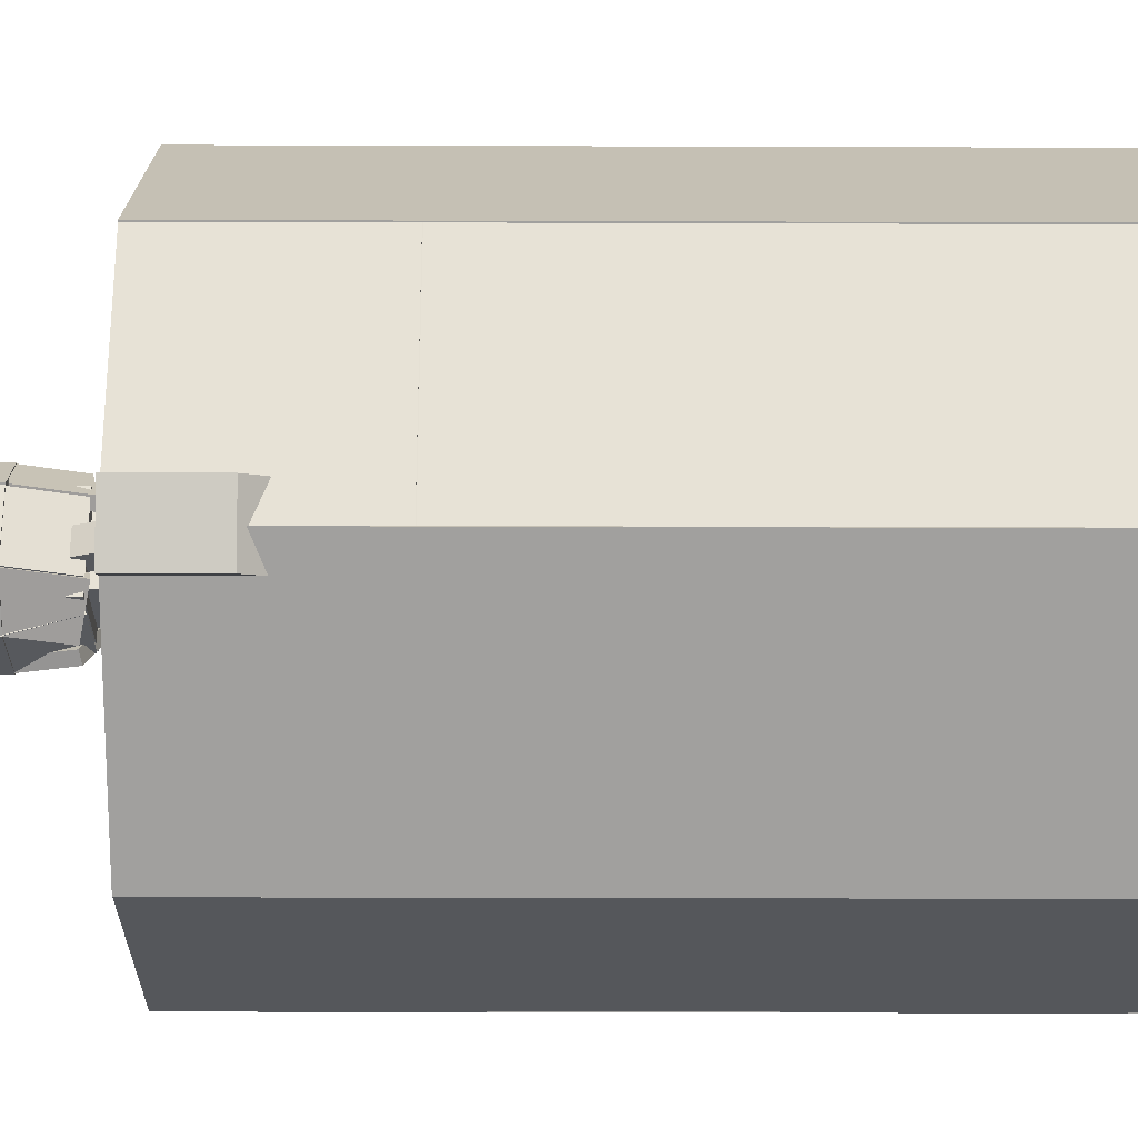
<metadata>
{"format":"obj","ext":"obj","renderer":"f3d","projection":"perspective","resolution":1024,"background":"white","views":[{"elev":-26.7,"azim":89.7,"up":"+Z"}]}
</metadata>
<code>
o Rocket
v 0.3588 1.503 -0.0625
v 0.2735 1.412 -0.0625
v 0.1364 1.539 -0.0625
v 0.2216 1.631 -0.0625
v 0.2735 1.412 0.0625
v 0.3588 1.503 0.0625
v 0.2216 1.631 0.0625
v 0.1364 1.539 0.0625
v -0.3259 0.025 0.1491
v -0.3701 0.025 0.1933
v -0.3701 0.3375 0.1933
v -0.3259 0.3375 0.1491
v -0.1933 0.025 0.3701
v -0.1491 0.025 0.3259
v -0.1491 0.3375 0.3259
v -0.1933 0.3375 0.3701
v 0.1875 0.8063 -0.1875
v -0.25 0.8063 -0.1875
v -0.25 1.494 -0.1875
v 0.1875 1.494 -0.1875
v -0.25 0.8063 0.25
v 0.1875 0.8063 0.25
v 0.1875 1.494 0.25
v -0.25 1.494 0.25
v 0.1875 1.369 -0.5
v 0.125 1.369 -0.5
v 0.125 1.556 -0.5
v 0.1875 1.556 -0.5
v 0.125 1.369 -0.4375
v 0.1875 1.369 -0.4375
v 0.1875 1.556 -0.4375
v 0.125 1.556 -0.4375
v 0.125 0.025 -0.3125
v -0.1875 0.025 -0.3125
v -0.1875 0.3375 -0.3125
v 0.125 0.3375 -0.3125
v -0.1875 0.025 -0.25
v 0.125 0.025 -0.25
v 0.125 0.3375 -0.25
v -0.1875 0.3375 -0.25
v 0.3101 0.3235 -0.125
v 0.25 0.3063 -0.125
v 0.1639 0.6066 -0.125
v 0.2239 0.6239 -0.125
v 0.25 0.3063 0.1875
v 0.3101 0.3235 0.1875
v 0.2239 0.6239 0.1875
v 0.1639 0.6066 0.1875
v 0.3125 1.587 0.125
v 0.25 1.587 0.125
v 0.25 1.65 0.125
v 0.3125 1.65 0.125
v 0.25 1.587 0.3125
v 0.3125 1.587 0.3125
v 0.3125 1.65 0.3125
v 0.25 1.65 0.3125
v 0.2168 1.189 -0.3438
v 0.1065 1.13 -0.3438
v 0.07713 1.185 -0.3438
v 0.1875 1.244 -0.3438
v 0.1065 1.13 -0.2812
v 0.2168 1.189 -0.2812
v 0.1875 1.244 -0.2812
v 0.07713 1.185 -0.2812
v 0.2812 1.556 -0.3125
v -0.2812 1.556 -0.3125
v -0.2812 1.681 -0.3125
v 0.2812 1.681 -0.3125
v -0.2812 1.556 -0.1875
v 0.2812 1.556 -0.1875
v 0.2812 1.681 -0.1875
v -0.2812 1.681 -0.1875
v -0.3125 0.025 -0.125
v -0.375 0.025 -0.125
v -0.375 0.3375 -0.125
v -0.3125 0.3375 -0.125
v -0.375 0.025 0.1875
v -0.3125 0.025 0.1875
v -0.3125 0.3375 0.1875
v -0.375 0.3375 0.1875
v 0.125 1.462 0.2188
v 0.0625 1.462 0.2188
v 0.0625 1.65 0.2188
v 0.125 1.65 0.2188
v 0.0625 1.462 0.2812
v 0.125 1.462 0.2812
v 0.125 1.65 0.2812
v 0.0625 1.65 0.2812
v -0.1538 0.2777 -0.2633
v -0.1963 0.2899 -0.3075
v -0.1028 0.588 -0.3152
v -0.06029 0.5758 -0.271
v -0.3637 0.347 -0.1309
v -0.3212 0.3348 -0.08667
v -0.2277 0.6329 -0.09438
v -0.2702 0.6451 -0.1386
v 0.125 0.6188 -0.125
v -0.1875 0.6188 -0.125
v -0.1875 0.8063 -0.125
v 0.125 0.8063 -0.125
v -0.1875 0.6188 0.1875
v 0.125 0.6188 0.1875
v 0.125 0.8063 0.1875
v -0.1875 0.8063 0.1875
v 0.125 0.025 0.3125
v -0.1875 0.025 0.3125
v -0.1875 0.3375 0.3125
v 0.125 0.3375 0.3125
v -0.1875 0.025 0.375
v 0.125 0.025 0.375
v 0.125 0.3375 0.375
v -0.1875 0.3375 0.375
v 0.1875 1.496 -0.4673
v 0.125 1.496 -0.4673
v 0.125 1.555 -0.4887
v 0.1875 1.555 -0.4887
v 0.125 1.56 -0.2911
v 0.1875 1.56 -0.2911
v 0.1875 1.619 -0.3125
v 0.125 1.619 -0.3125
v 0.3438 0.8063 -0.0625
v 0.2188 0.8063 -0.0625
v 0.2188 1.494 -0.0625
v 0.3438 1.494 -0.0625
v 0.2188 0.8063 0.0625
v 0.3438 0.8063 0.0625
v 0.3438 1.494 0.0625
v 0.2188 1.494 0.0625
v 0.125 0.8688 -0.5625
v -0.1875 0.8688 -0.5625
v -0.1875 1.431 -0.5625
v 0.125 1.431 -0.5625
v -0.1875 0.8688 -0.25
v 0.125 0.8688 -0.25
v 0.125 1.431 -0.25
v -0.1875 1.431 -0.25
v 0.1325 0.2941 -0.3076
v 0.09004 0.2819 -0.2634
v 0.003899 0.5823 -0.2634
v 0.04638 0.5945 -0.3076
v 0.26 0.3306 -0.08661
v 0.3024 0.3428 -0.1308
v 0.2163 0.6432 -0.1308
v 0.1738 0.631 -0.08661
v 0.2469 0.5697 -0.0625
v 0.1295 0.6125 -0.0625
v 0.215 0.8474 -0.0625
v 0.3324 0.8046 -0.0625
v 0.1295 0.6125 0.0625
v 0.2469 0.5697 0.0625
v 0.3324 0.8046 0.0625
v 0.215 0.8474 0.0625
v -0.3225 0.3306 0.1491
v -0.3649 0.3428 0.1933
v -0.2788 0.6432 0.1933
v -0.2363 0.631 0.1491
v -0.195 0.2941 0.3701
v -0.1525 0.2819 0.3259
v -0.0664 0.5823 0.3259
v -0.1089 0.5945 0.3701
v -0.2812 1.182 0.07766
v -0.4062 1.182 0.07766
v -0.4062 1.58 -0.3201
v -0.2812 1.58 -0.3201
v -0.4062 1.271 0.1661
v -0.2812 1.271 0.1661
v -0.2812 1.668 -0.2317
v -0.4062 1.668 -0.2317
v 0.125 0.3235 -0.3101
v -0.1875 0.3235 -0.3101
v -0.1875 0.6239 -0.2239
v 0.125 0.6239 -0.2239
v -0.1875 0.3063 -0.25
v 0.125 0.3063 -0.25
v 0.125 0.6066 -0.1639
v -0.1875 0.6066 -0.1639
v 0.3125 0.025 -0.125
v 0.25 0.025 -0.125
v 0.25 0.3375 -0.125
v 0.3125 0.3375 -0.125
v 0.25 0.025 0.1875
v 0.3125 0.025 0.1875
v 0.3125 0.3375 0.1875
v 0.25 0.3375 0.1875
v 0.25 1.587 0.25
v 0.0625 1.587 0.25
v 0.0625 1.65 0.25
v 0.25 1.65 0.25
v 0.0625 1.587 0.3125
v 0.25 1.587 0.3125
v 0.25 1.65 0.3125
v 0.0625 1.65 0.3125
v -0.1491 0.025 -0.2634
v -0.1933 0.025 -0.3076
v -0.1933 0.3375 -0.3076
v -0.1491 0.3375 -0.2634
v -0.3701 0.025 -0.1308
v -0.3259 0.025 -0.08661
v -0.3259 0.3375 -0.08661
v -0.3701 0.3375 -0.1308
v 0.3049 0.3489 0.1962
v 0.2625 0.3367 0.152
v 0.1763 0.6371 0.152
v 0.2188 0.6493 0.1962
v 0.09253 0.288 0.3288
v 0.135 0.3002 0.373
v 0.04887 0.6006 0.373
v 0.00639 0.5884 0.3288
v 0.1308 0.025 -0.3076
v 0.08661 0.025 -0.2634
v 0.08661 0.3375 -0.2634
v 0.1308 0.3375 -0.3076
v 0.2634 0.025 -0.08661
v 0.3076 0.025 -0.1308
v 0.3076 0.3375 -0.1308
v 0.2634 0.3375 -0.08661
v 0.2188 1.181 -0.3438
v 0.1562 1.181 -0.3438
v 0.1562 1.556 -0.3438
v 0.2188 1.556 -0.3438
v 0.1562 1.181 -0.2812
v 0.2188 1.181 -0.2812
v 0.2188 1.556 -0.2812
v 0.1562 1.556 -0.2812
v 0.3109 0.025 0.1962
v 0.2667 0.025 0.152
v 0.2667 0.3375 0.152
v 0.3109 0.3375 0.1962
v 0.08996 0.025 0.3288
v 0.1342 0.025 0.373
v 0.1342 0.3375 0.373
v 0.08996 0.3375 0.3288
v 0.1875 0.5563 -0.1875
v -0.25 0.5563 -0.1875
v -0.25 0.6188 -0.1875
v 0.1875 0.6188 -0.1875
v -0.25 0.5563 0.25
v 0.1875 0.5563 0.25
v 0.1875 0.6188 0.25
v -0.25 0.6188 0.25
v -0.3125 0.3063 -0.125
v -0.3726 0.3235 -0.125
v -0.2864 0.6239 -0.125
v -0.2264 0.6066 -0.125
v -0.3726 0.3235 0.1875
v -0.3125 0.3063 0.1875
v -0.2264 0.6066 0.1875
v -0.2864 0.6239 0.1875
v 0.125 1.494 -0.125
v -0.1875 1.494 -0.125
v -0.1875 1.619 -0.125
v 0.125 1.619 -0.125
v -0.1875 1.494 0.1875
v 0.125 1.494 0.1875
v 0.125 1.619 0.1875
v -0.1875 1.619 0.1875
v 0.09375 0.8063 -0.5312
v -0.1562 0.8063 -0.5312
v -0.1562 0.8688 -0.5312
v 0.09375 0.8688 -0.5312
v -0.1562 0.8063 -0.2812
v 0.09375 0.8063 -0.2812
v 0.09375 0.8688 -0.2812
v -0.1562 0.8688 -0.2812
v 0.125 0.3063 0.3125
v -0.1875 0.3063 0.3125
v -0.1875 0.6066 0.2264
v 0.125 0.6066 0.2264
v -0.1875 0.3235 0.3726
v 0.125 0.3235 0.3726
v 0.125 0.6239 0.2864
v -0.1875 0.6239 0.2864
v 0.3438 1.556 -0.1875
v 0.2188 1.556 -0.1875
v 0.2188 1.681 -0.1875
v 0.3438 1.681 -0.1875
v 0.2188 1.556 0.125
v 0.3438 1.556 0.125
v 0.3438 1.681 0.125
v 0.2188 1.681 0.125
v 0.0625 1.4 -0.5
v -0.125 1.4 -0.5
v -0.125 1.462 -0.5
v 0.0625 1.462 -0.5
v -0.125 1.4 -0.3125
v 0.0625 1.4 -0.3125
v 0.0625 1.462 -0.3125
v -0.125 1.462 -0.3125
v -0.25 1.181 0.0625
v -0.375 1.181 0.0625
v -0.375 1.306 0.0625
v -0.25 1.306 0.0625
v -0.375 1.181 0.1875
v -0.25 1.181 0.1875
v -0.25 1.306 0.1875
v -0.375 1.306 0.1875
v 1.404 1.142 -0.368
v 1.287 1.142 -0.6577
v 1.41 1.275 -0.7074
v 1.527 1.275 -0.4176
v 1.164 1.275 -0.608
v 1.281 1.275 -0.3183
v 1.404 1.408 -0.368
v 1.287 1.408 -0.6577
v 1.438 1.823 -0.5625
v 0.5893 1.612 -0.5625
v 0.5741 1.672 -0.5625
v 1.423 1.884 -0.5625
v 0.5893 1.612 0.5625
v 1.438 1.823 0.5625
v 1.423 1.884 0.5625
v 0.5741 1.672 0.5625
v 0.5625 1.829 -1.432
v -0.5625 1.829 -1.432
v -0.5625 1.89 -1.417
v 0.5625 1.89 -1.417
v -0.5625 1.618 -0.583
v 0.5625 1.618 -0.583
v 0.5625 1.678 -0.5679
v -0.5625 1.678 -0.5679
v 1.527 0.8375 -0.4176
v 1.41 0.8375 -0.7074
v 1.41 1.275 -0.7074
v 1.527 1.275 -0.4176
v 1.236 0.8375 -0.6371
v 1.353 0.8375 -0.3474
v 1.353 1.275 -0.3474
v 1.236 1.275 -0.6371
v -0.5729 4.306 -1.35
v -1.368 4.306 -0.5541
v -1.378 4.367 -0.5641
v -0.5828 4.367 -1.36
v -0.7655 4.503 0.04874
v 0.02999 4.503 -0.7468
v 0.02005 4.564 -0.7567
v -0.7754 4.564 0.0388
v 0.5625 4.305 -1.402
v -0.5625 4.305 -1.402
v -0.5625 4.366 -1.417
v 0.5625 4.366 -1.417
v -0.5625 4.517 -0.5528
v 0.5625 4.517 -0.5528
v 0.5625 4.578 -0.5679
v -0.5625 4.578 -0.5679
v -0.5928 1.828 -1.37
v -1.388 1.828 -0.574
v -1.378 1.889 -0.5641
v -0.5828 1.889 -1.36
v -0.7854 1.631 0.02885
v 0.0101 1.631 -0.7666
v 0.02005 1.692 -0.7567
v -0.7754 1.692 0.0388
v 0.5625 0.8375 -1.438
v -0.5625 0.8375 -1.438
v -0.5625 4.588 -1.437
v 0.5625 4.588 -1.437
v -0.5625 0.8375 -1.375
v 0.5625 0.8375 -1.375
v 0.5625 4.588 -1.375
v -0.5625 4.588 -1.375
v 0.5625 4.521 0.5499
v -0.5625 4.521 0.5499
v -0.5625 4.582 0.5629
v 0.5625 4.582 0.5629
v -0.5625 4.339 1.406
v 0.5625 4.339 1.406
v 0.5625 4.4 1.419
v -0.5625 4.4 1.419
v -0.5949 1.592 0.5625
v -0.5949 1.592 -0.5625
v -0.5776 1.653 -0.5625
v -0.5776 1.653 0.5625
v -1.436 1.834 -0.5625
v -1.436 1.834 0.5625
v -1.419 1.894 0.5625
v -1.419 1.894 -0.5625
v 0.5625 1.592 0.5949
v -0.5625 1.592 0.5949
v -0.5625 1.653 0.5776
v 0.5625 1.653 0.5776
v -0.5625 1.834 1.436
v 0.5625 1.834 1.436
v 0.5625 1.894 1.419
v -0.5625 1.894 1.419
v 1.388 1.827 -0.5922
v 0.5922 1.827 -1.388
v 0.583 1.888 -1.378
v 1.378 1.888 -0.583
v -0.01303 1.645 -0.7825
v 0.7825 1.645 0.01303
v 0.7733 1.706 0.02222
v -0.02222 1.706 -0.7733
v 0.76 4.502 -0.03551
v -0.03552 4.502 0.76
v -0.02482 4.563 0.7707
v 0.7707 4.563 -0.02482
v 0.5648 4.29 1.36
v 1.36 4.29 0.5648
v 1.371 4.351 0.5755
v 0.5755 4.351 1.371
v 1.408 4.299 -0.5625
v 0.559 4.511 -0.5625
v 0.5741 4.572 -0.5625
v 1.423 4.36 -0.5625
v 0.559 4.511 0.5625
v 1.408 4.299 0.5625
v 1.423 4.36 0.5625
v 0.5741 4.572 0.5625
v 1.438 0.8375 -0.5625
v 1.375 0.8375 -0.5625
v 1.375 4.588 -0.5625
v 1.438 4.588 -0.5625
v 1.375 0.8375 0.5625
v 1.438 0.8375 0.5625
v 1.438 4.588 0.5625
v 1.375 4.588 0.5625
v 0.0101 1.631 0.7854
v -0.7854 1.631 -0.0101
v -0.7754 1.692 -0.02005
v 0.02005 1.692 0.7754
v -1.388 1.828 0.5928
v -0.5928 1.828 1.388
v -0.5828 1.889 1.378
v -1.378 1.889 0.5828
v 0.5625 0.8375 1.375
v -0.5625 0.8375 1.375
v -0.5625 4.588 1.375
v 0.5625 4.588 1.375
v -0.5625 0.8375 1.438
v 0.5625 0.8375 1.438
v 0.5625 4.588 1.438
v -0.5625 4.588 1.438
v -0.5499 4.521 0.5625
v -0.5499 4.521 -0.5625
v -0.5629 4.582 -0.5625
v -0.5629 4.582 0.5625
v -1.406 4.339 -0.5625
v -1.406 4.339 0.5625
v -1.419 4.4 0.5625
v -1.419 4.4 -0.5625
v 1.369 4.307 -0.5738
v 0.5738 4.307 -1.369
v 0.583 4.368 -1.378
v 1.378 4.368 -0.583
v -0.03141 4.489 -0.7641
v 0.7641 4.489 0.03141
v 0.7733 4.55 0.02222
v -0.02222 4.55 -0.7733
v 0.625 4.494 -0.625
v -0.625 4.494 -0.625
v -0.625 4.556 -0.625
v 0.625 4.556 -0.625
v -0.625 4.494 0.625
v 0.625 4.494 0.625
v 0.625 4.556 0.625
v -0.625 4.556 0.625
v -0.5105 0.8375 -1.394
v -0.5543 0.8375 -1.439
v -0.5543 4.588 -1.439
v -0.5105 4.588 -1.394
v -1.446 0.8375 -0.5628
v -1.402 0.8375 -0.5182
v -1.402 4.588 -0.5182
v -1.446 4.588 -0.5628
v -1.375 0.8375 0.5625
v -1.375 0.8375 -0.5625
v -1.375 4.588 -0.5625
v -1.375 4.588 0.5625
v -1.438 0.8375 -0.5625
v -1.438 0.8375 0.5625
v -1.438 4.588 0.5625
v -1.438 4.588 -0.5625
v -1.398 0.8375 0.5143
v -1.442 0.8375 0.5585
v -1.442 4.588 0.5585
v -1.398 4.588 0.5143
v -0.5585 0.8375 1.442
v -0.5143 0.8375 1.398
v -0.5143 4.588 1.398
v -0.5585 4.588 1.442
v 0.02999 4.503 0.7655
v -0.7655 4.503 -0.02999
v -0.7754 4.564 -0.02005
v 0.02005 4.564 0.7754
v -1.368 4.306 0.5729
v -0.5729 4.306 1.368
v -0.5828 4.367 1.378
v -1.378 4.367 0.5828
v 1.442 0.8375 0.5581
v 1.398 0.8375 0.5139
v 1.398 4.588 0.5139
v 1.442 4.588 0.5581
v 0.5139 0.8375 1.398
v 0.5581 0.8375 1.442
v 0.5581 4.588 1.442
v 0.5139 4.588 1.398
v 0.625 1.613 -0.625
v -0.625 1.613 -0.625
v -0.625 1.675 -0.625
v 0.625 1.675 -0.625
v -0.625 1.613 0.625
v 0.625 1.613 0.625
v 0.625 1.675 0.625
v -0.625 1.675 0.625
v 0.7814 1.633 -0.01413
v -0.01413 1.633 0.7814
v -0.02482 1.694 0.7707
v 0.7707 1.694 -0.02482
v 0.5862 1.845 1.382
v 1.382 1.845 0.5862
v 1.371 1.905 0.5755
v 0.5755 1.905 1.371
v 0.5581 0.8375 -1.442
v 0.5139 0.8375 -1.398
v 0.5139 4.588 -1.398
v 0.5581 4.588 -1.442
v 1.398 0.8375 -0.5139
v 1.442 0.8375 -0.5581
v 1.442 4.588 -0.5581
v 1.398 4.588 -0.5139
f 1 2 3 4
f 5 6 7 8
f 4 3 8 7
f 6 5 2 1
f 6 1 4 7
f 2 5 8 3
f 9 10 11 12
f 13 14 15 16
f 12 11 16 15
f 14 13 10 9
f 14 9 12 15
f 10 13 16 11
f 17 18 19 20
f 21 22 23 24
f 20 19 24 23
f 22 21 18 17
f 22 17 20 23
f 18 21 24 19
f 25 26 27 28
f 29 30 31 32
f 28 27 32 31
f 30 29 26 25
f 30 25 28 31
f 26 29 32 27
f 33 34 35 36
f 37 38 39 40
f 36 35 40 39
f 38 37 34 33
f 38 33 36 39
f 34 37 40 35
f 41 42 43 44
f 45 46 47 48
f 44 43 48 47
f 46 45 42 41
f 46 41 44 47
f 42 45 48 43
f 49 50 51 52
f 53 54 55 56
f 52 51 56 55
f 54 53 50 49
f 54 49 52 55
f 50 53 56 51
f 57 58 59 60
f 61 62 63 64
f 60 59 64 63
f 62 61 58 57
f 62 57 60 63
f 58 61 64 59
f 65 66 67 68
f 69 70 71 72
f 68 67 72 71
f 70 69 66 65
f 70 65 68 71
f 66 69 72 67
f 73 74 75 76
f 77 78 79 80
f 76 75 80 79
f 78 77 74 73
f 78 73 76 79
f 74 77 80 75
f 81 82 83 84
f 85 86 87 88
f 84 83 88 87
f 86 85 82 81
f 86 81 84 87
f 82 85 88 83
f 89 90 91 92
f 93 94 95 96
f 92 91 96 95
f 94 93 90 89
f 94 89 92 95
f 90 93 96 91
f 97 98 99 100
f 101 102 103 104
f 100 99 104 103
f 102 101 98 97
f 102 97 100 103
f 98 101 104 99
f 105 106 107 108
f 109 110 111 112
f 108 107 112 111
f 110 109 106 105
f 110 105 108 111
f 106 109 112 107
f 113 114 115 116
f 117 118 119 120
f 116 115 120 119
f 118 117 114 113
f 118 113 116 119
f 114 117 120 115
f 121 122 123 124
f 125 126 127 128
f 124 123 128 127
f 126 125 122 121
f 126 121 124 127
f 122 125 128 123
f 129 130 131 132
f 133 134 135 136
f 132 131 136 135
f 134 133 130 129
f 134 129 132 135
f 130 133 136 131
f 137 138 139 140
f 141 142 143 144
f 140 139 144 143
f 142 141 138 137
f 142 137 140 143
f 138 141 144 139
f 145 146 147 148
f 149 150 151 152
f 148 147 152 151
f 150 149 146 145
f 150 145 148 151
f 146 149 152 147
f 153 154 155 156
f 157 158 159 160
f 156 155 160 159
f 158 157 154 153
f 158 153 156 159
f 154 157 160 155
f 161 162 163 164
f 165 166 167 168
f 164 163 168 167
f 166 165 162 161
f 166 161 164 167
f 162 165 168 163
f 169 170 171 172
f 173 174 175 176
f 172 171 176 175
f 174 173 170 169
f 174 169 172 175
f 170 173 176 171
f 177 178 179 180
f 181 182 183 184
f 180 179 184 183
f 182 181 178 177
f 182 177 180 183
f 178 181 184 179
f 185 186 187 188
f 189 190 191 192
f 188 187 192 191
f 190 189 186 185
f 190 185 188 191
f 186 189 192 187
f 193 194 195 196
f 197 198 199 200
f 196 195 200 199
f 198 197 194 193
f 198 193 196 199
f 194 197 200 195
f 201 202 203 204
f 205 206 207 208
f 204 203 208 207
f 206 205 202 201
f 206 201 204 207
f 202 205 208 203
f 209 210 211 212
f 213 214 215 216
f 212 211 216 215
f 214 213 210 209
f 214 209 212 215
f 210 213 216 211
f 217 218 219 220
f 221 222 223 224
f 220 219 224 223
f 222 221 218 217
f 222 217 220 223
f 218 221 224 219
f 225 226 227 228
f 229 230 231 232
f 228 227 232 231
f 230 229 226 225
f 230 225 228 231
f 226 229 232 227
f 233 234 235 236
f 237 238 239 240
f 236 235 240 239
f 238 237 234 233
f 238 233 236 239
f 234 237 240 235
f 241 242 243 244
f 245 246 247 248
f 244 243 248 247
f 246 245 242 241
f 246 241 244 247
f 242 245 248 243
f 249 250 251 252
f 253 254 255 256
f 252 251 256 255
f 254 253 250 249
f 254 249 252 255
f 250 253 256 251
f 257 258 259 260
f 261 262 263 264
f 260 259 264 263
f 262 261 258 257
f 262 257 260 263
f 258 261 264 259
f 265 266 267 268
f 269 270 271 272
f 268 267 272 271
f 270 269 266 265
f 270 265 268 271
f 266 269 272 267
f 273 274 275 276
f 277 278 279 280
f 276 275 280 279
f 278 277 274 273
f 278 273 276 279
f 274 277 280 275
f 281 282 283 284
f 285 286 287 288
f 284 283 288 287
f 286 285 282 281
f 286 281 284 287
f 282 285 288 283
f 289 290 291 292
f 293 294 295 296
f 292 291 296 295
f 294 293 290 289
f 294 289 292 295
f 290 293 296 291
f 297 298 299 300
f 301 302 303 304
f 300 299 304 303
f 302 301 298 297
f 302 297 300 303
f 298 301 304 299
f 305 306 307 308
f 309 310 311 312
f 308 307 312 311
f 310 309 306 305
f 310 305 308 311
f 306 309 312 307
f 313 314 315 316
f 317 318 319 320
f 316 315 320 319
f 318 317 314 313
f 318 313 316 319
f 314 317 320 315
f 321 322 323 324
f 325 326 327 328
f 324 323 328 327
f 326 325 322 321
f 326 321 324 327
f 322 325 328 323
f 329 330 331 332
f 333 334 335 336
f 332 331 336 335
f 334 333 330 329
f 334 329 332 335
f 330 333 336 331
f 337 338 339 340
f 341 342 343 344
f 340 339 344 343
f 342 341 338 337
f 342 337 340 343
f 338 341 344 339
f 345 346 347 348
f 349 350 351 352
f 348 347 352 351
f 350 349 346 345
f 350 345 348 351
f 346 349 352 347
f 353 354 355 356
f 357 358 359 360
f 356 355 360 359
f 358 357 354 353
f 358 353 356 359
f 354 357 360 355
f 361 362 363 364
f 365 366 367 368
f 364 363 368 367
f 366 365 362 361
f 366 361 364 367
f 362 365 368 363
f 369 370 371 372
f 373 374 375 376
f 372 371 376 375
f 374 373 370 369
f 374 369 372 375
f 370 373 376 371
f 377 378 379 380
f 381 382 383 384
f 380 379 384 383
f 382 381 378 377
f 382 377 380 383
f 378 381 384 379
f 385 386 387 388
f 389 390 391 392
f 388 387 392 391
f 390 389 386 385
f 390 385 388 391
f 386 389 392 387
f 393 394 395 396
f 397 398 399 400
f 396 395 400 399
f 398 397 394 393
f 398 393 396 399
f 394 397 400 395
f 401 402 403 404
f 405 406 407 408
f 404 403 408 407
f 406 405 402 401
f 406 401 404 407
f 402 405 408 403
f 409 410 411 412
f 413 414 415 416
f 412 411 416 415
f 414 413 410 409
f 414 409 412 415
f 410 413 416 411
f 417 418 419 420
f 421 422 423 424
f 420 419 424 423
f 422 421 418 417
f 422 417 420 423
f 418 421 424 419
f 425 426 427 428
f 429 430 431 432
f 428 427 432 431
f 430 429 426 425
f 430 425 428 431
f 426 429 432 427
f 433 434 435 436
f 437 438 439 440
f 436 435 440 439
f 438 437 434 433
f 438 433 436 439
f 434 437 440 435
f 441 442 443 444
f 445 446 447 448
f 444 443 448 447
f 446 445 442 441
f 446 441 444 447
f 442 445 448 443
f 449 450 451 452
f 453 454 455 456
f 452 451 456 455
f 454 453 450 449
f 454 449 452 455
f 450 453 456 451
f 457 458 459 460
f 461 462 463 464
f 460 459 464 463
f 462 461 458 457
f 462 457 460 463
f 458 461 464 459
f 465 466 467 468
f 469 470 471 472
f 468 467 472 471
f 470 469 466 465
f 470 465 468 471
f 466 469 472 467
f 473 474 475 476
f 477 478 479 480
f 476 475 480 479
f 478 477 474 473
f 478 473 476 479
f 474 477 480 475
f 481 482 483 484
f 485 486 487 488
f 484 483 488 487
f 486 485 482 481
f 486 481 484 487
f 482 485 488 483
f 489 490 491 492
f 493 494 495 496
f 492 491 496 495
f 494 493 490 489
f 494 489 492 495
f 490 493 496 491
f 497 498 499 500
f 501 502 503 504
f 500 499 504 503
f 502 501 498 497
f 502 497 500 503
f 498 501 504 499
f 505 506 507 508
f 509 510 511 512
f 508 507 512 511
f 510 509 506 505
f 510 505 508 511
f 506 509 512 507
f 513 514 515 516
f 517 518 519 520
f 516 515 520 519
f 518 517 514 513
f 518 513 516 519
f 514 517 520 515

</code>
